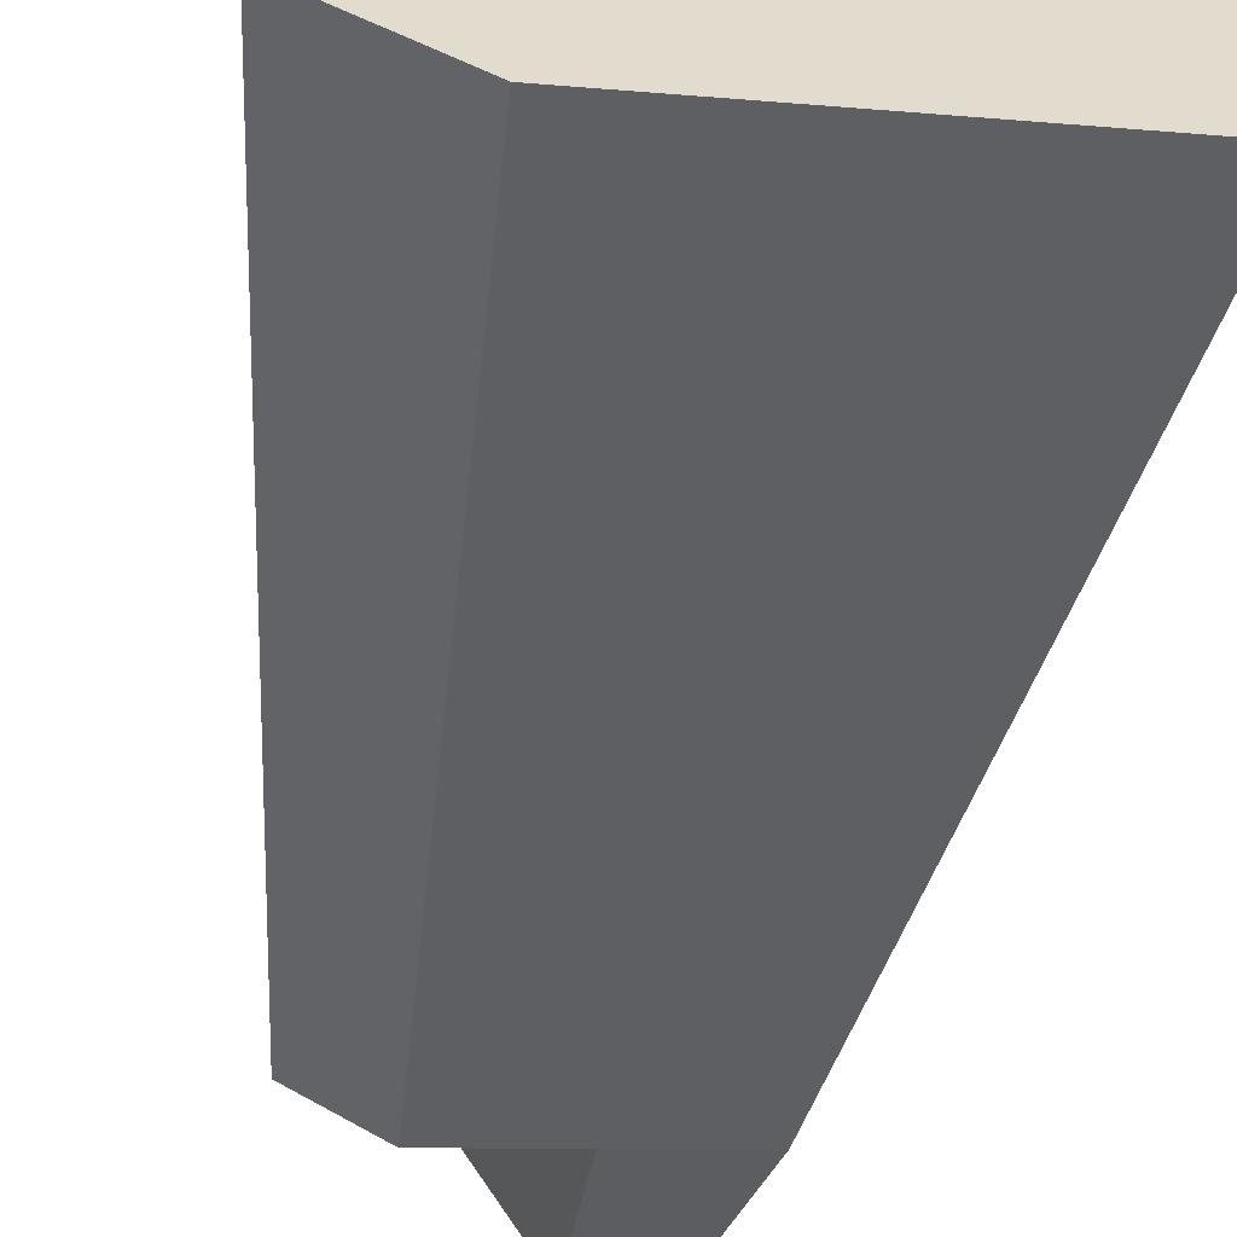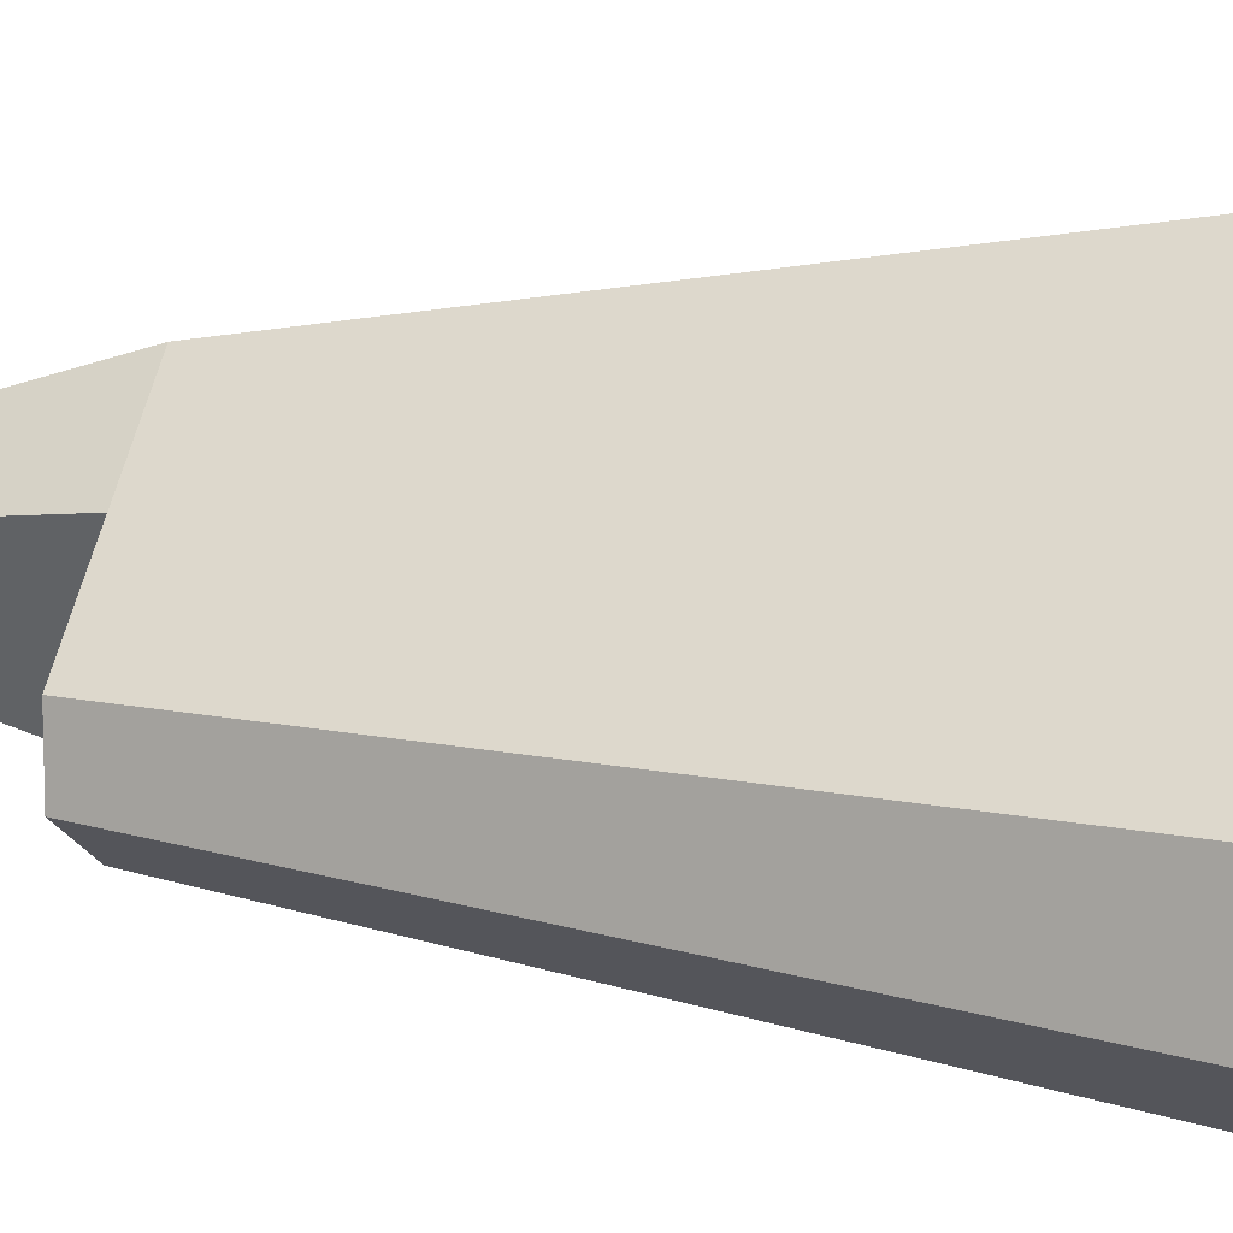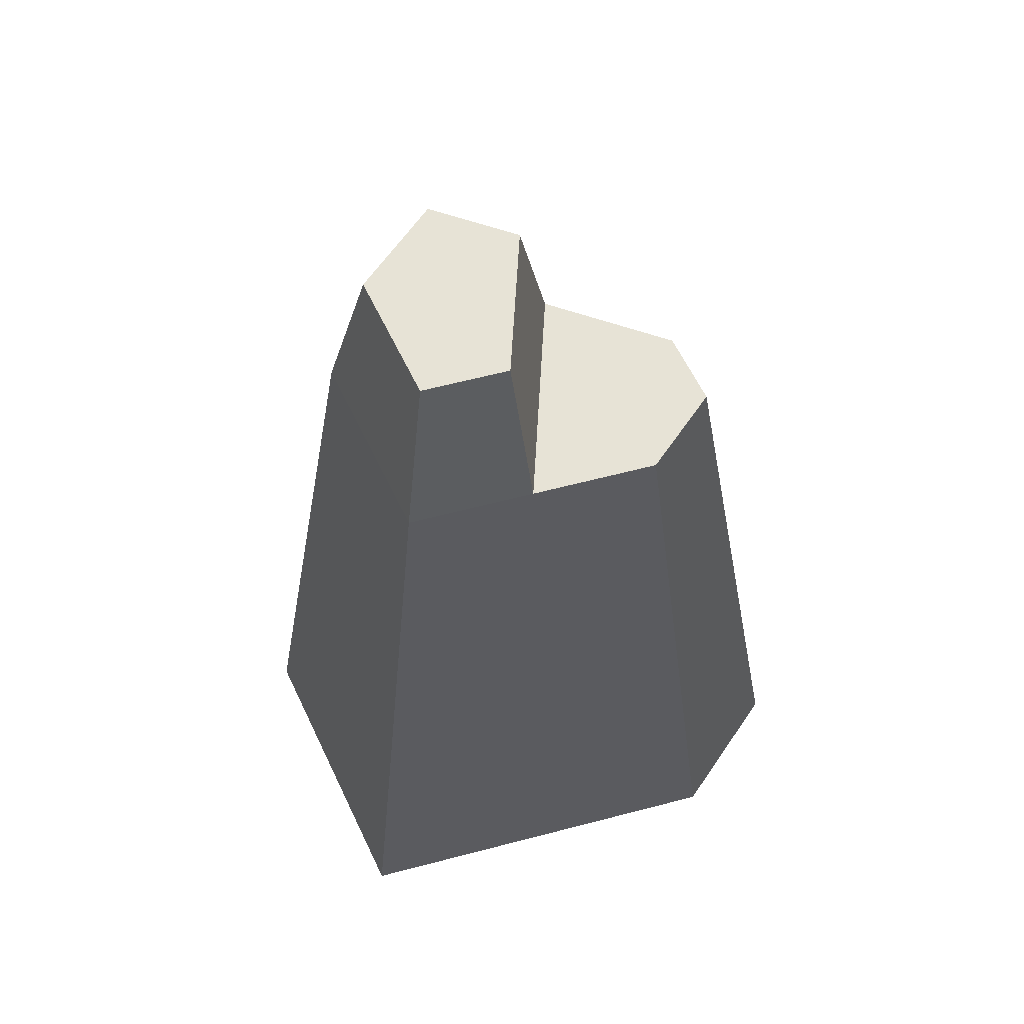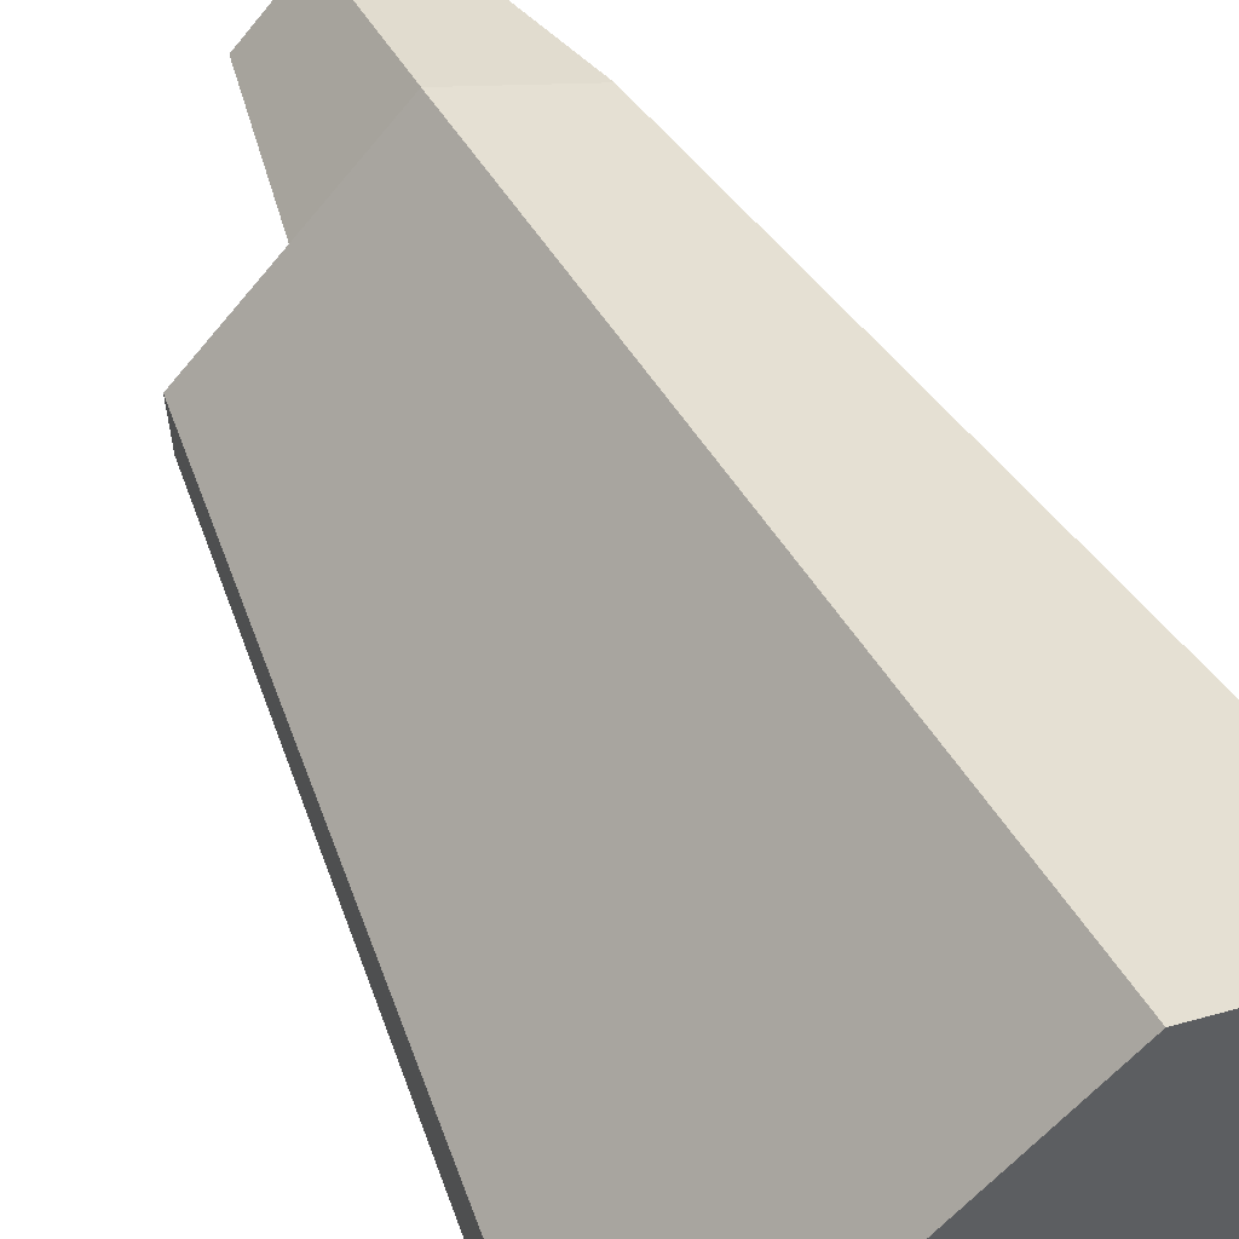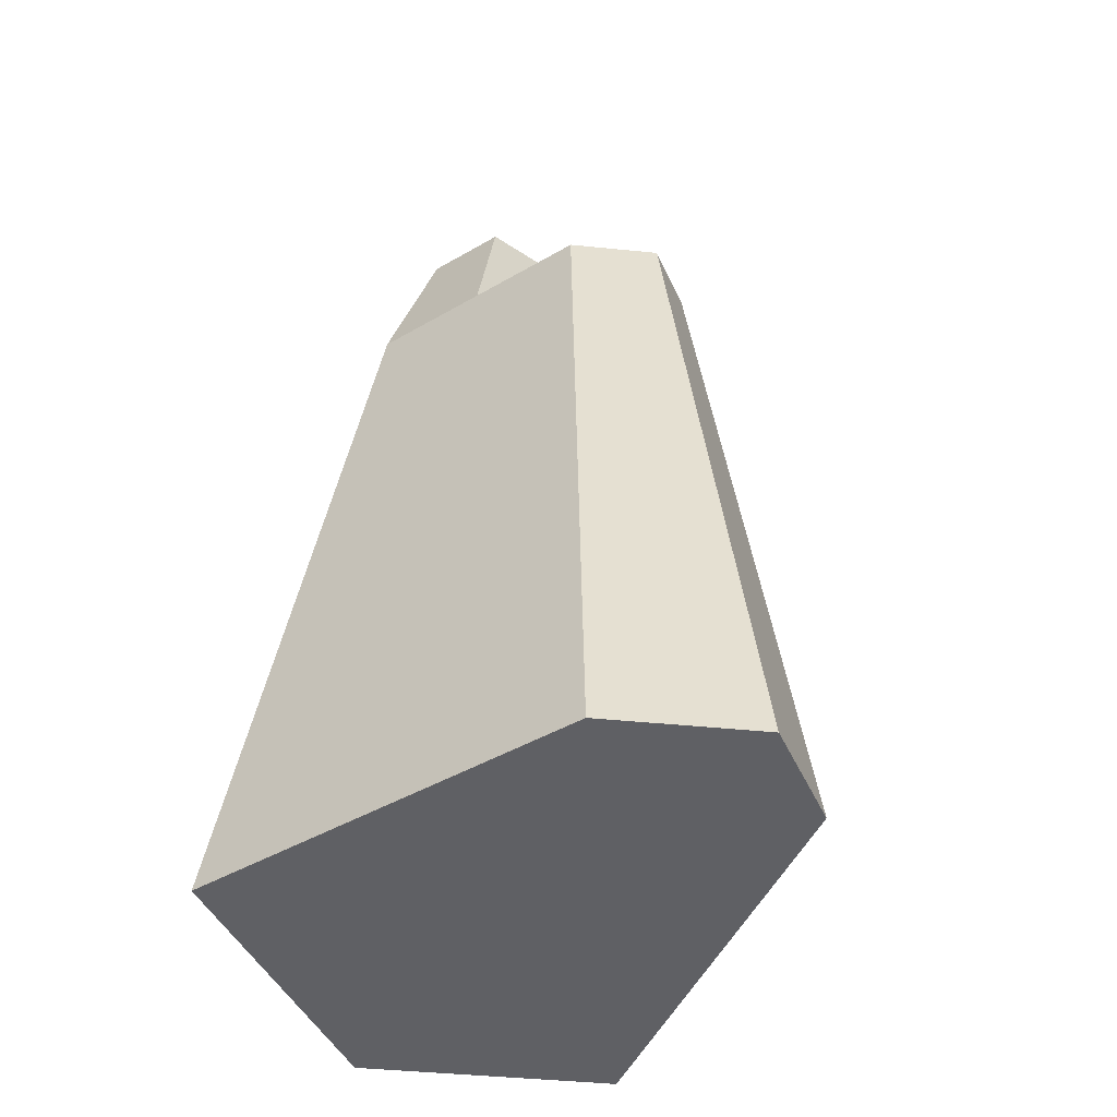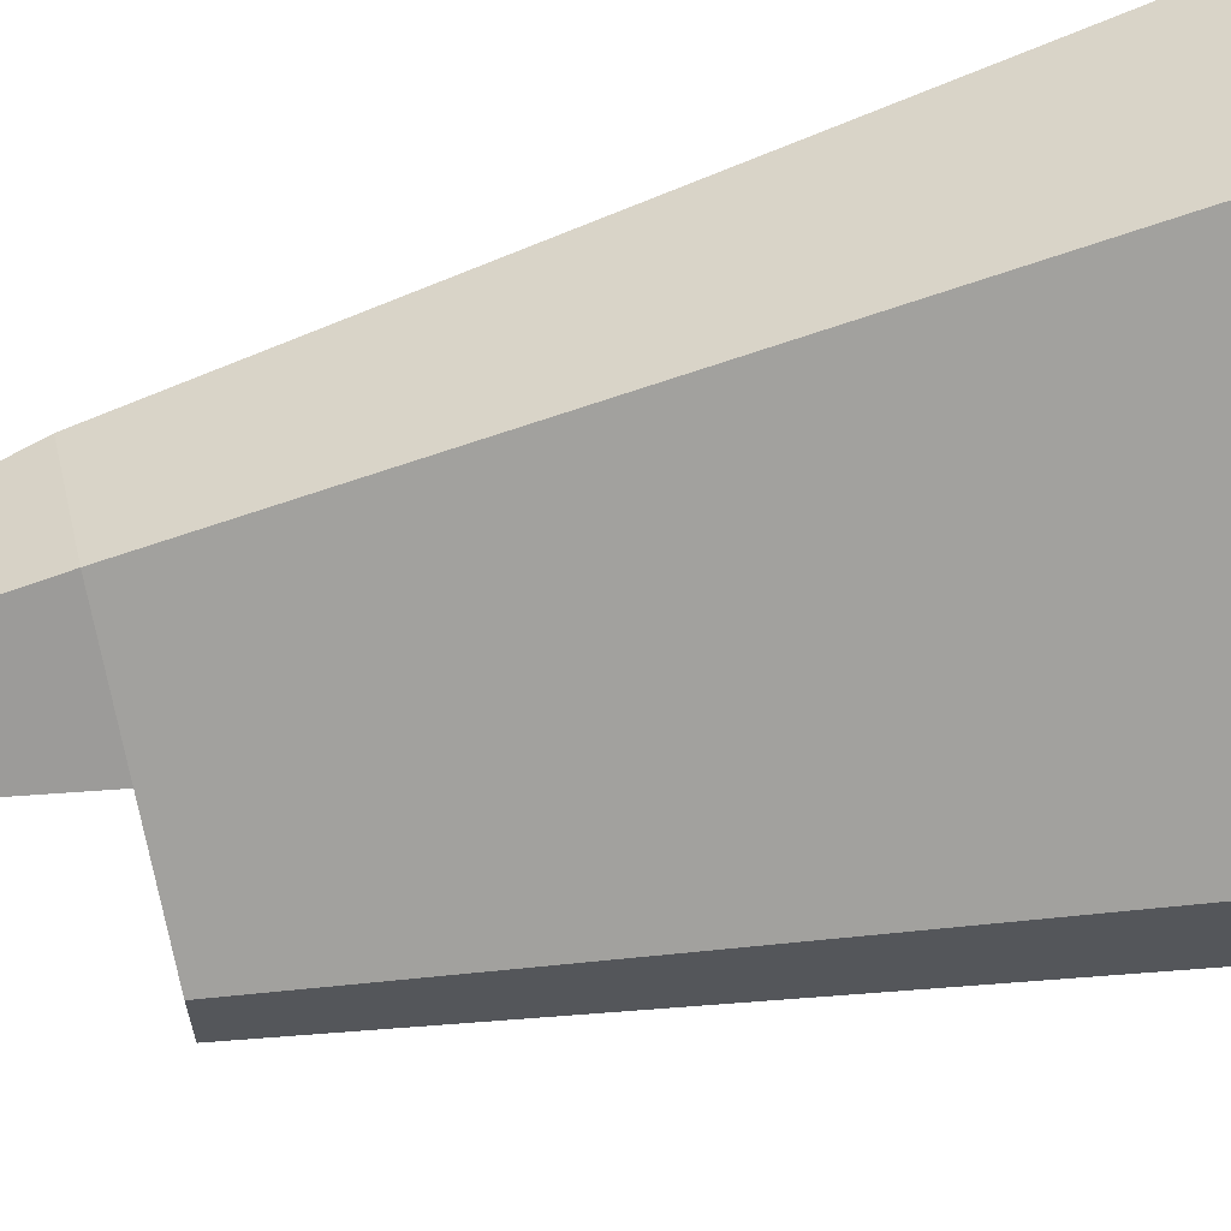
<metadata>
{"format":"obj","ext":"obj","renderer":"f3d","projection":"perspective","resolution":1024,"background":"white","views":[{"elev":-56.0,"azim":-10.2,"up":"+Z"},{"elev":9.0,"azim":-73.1,"up":"+Z"},{"elev":62.6,"azim":154.3,"up":"+Y"},{"elev":59.7,"azim":-28.8,"up":"+Z"},{"elev":-44.5,"azim":-156.7,"up":"+Y"},{"elev":63.8,"azim":-104.5,"up":"+Z"}]}
</metadata>
<code>
g Mesh1 Group1 Model
v 0.7025 1.79 -0.242
v 0 0 -0.7438
v 0.7494 0 -0
f 1 2 3
v 0.2529 1.79 -0.6882
f 2 1 4
v 0.4777 1.79 -0.4651
f 4 1 5
v 0.716 2.17 -0.3494
f 6 5 1
v 0.5631 2.17 -0.5011
f 5 6 7
v 0.7327 2.17 -0.8057
f 6 8 7
v 0.9261 2.17 -0.4707
f 8 6 9
f 1 9 6
v 1.012 1.79 -0.4204
f 9 1 10
f 3 10 1
v 1.264 0 -0.2973
f 10 3 11
v 1.264 0 -1.027
f 3 12 11
v 0.3161 0 -1.21
f 3 13 12
f 2 13 3
v 0 0 -1.027
f 13 2 14
v 0.2529 1.79 -0.8584
f 2 15 14
f 15 2 4
f 5 15 4
v 0.4425 1.79 -0.9679
f 15 5 16
v 0.727 1.79 -0.9131
f 16 5 17
f 7 17 5
f 17 7 8
v 1.012 1.79 -0.8584
f 8 18 17
v 0.9261 2.17 -0.7685
f 18 8 19
f 8 9 19
f 9 18 19
f 18 9 10
f 10 12 18
f 12 10 11
f 12 16 18
f 16 12 13
f 13 15 16
f 15 13 14
f 18 16 17

</code>
